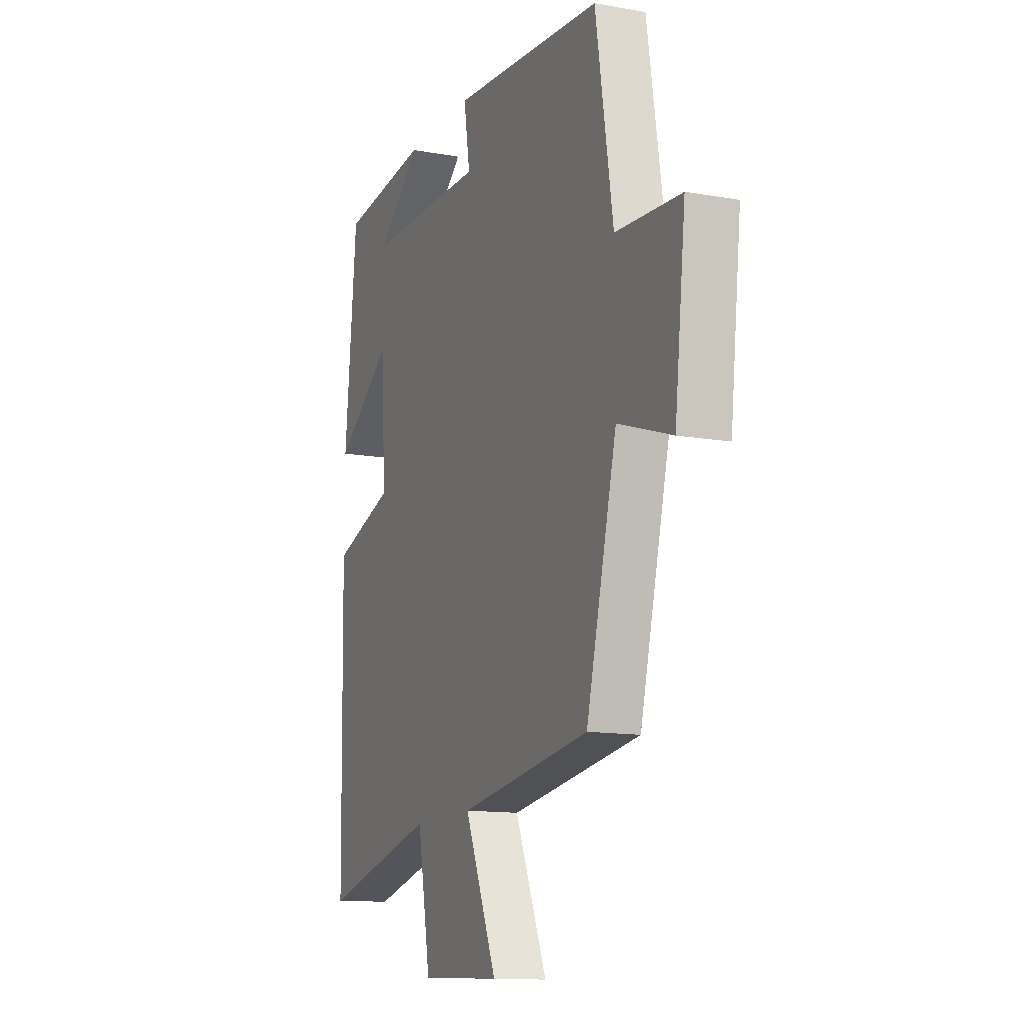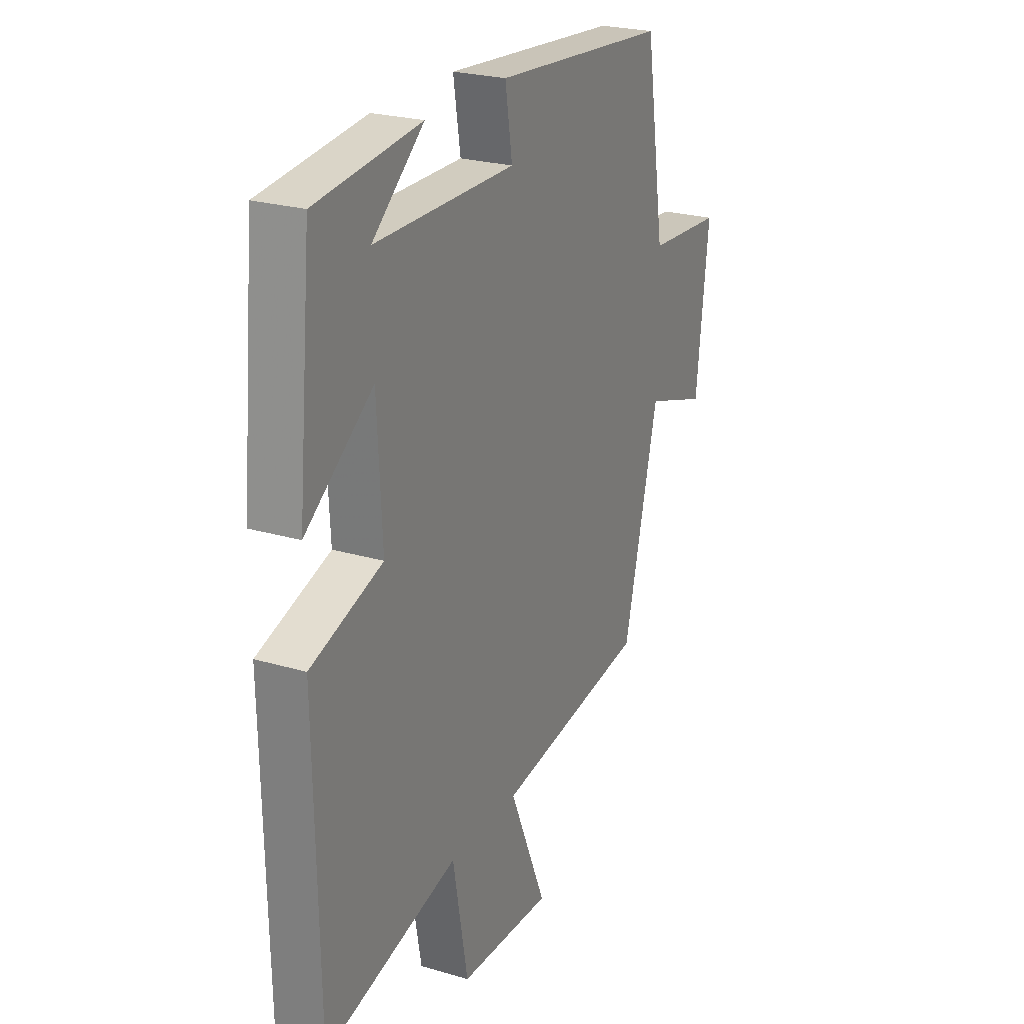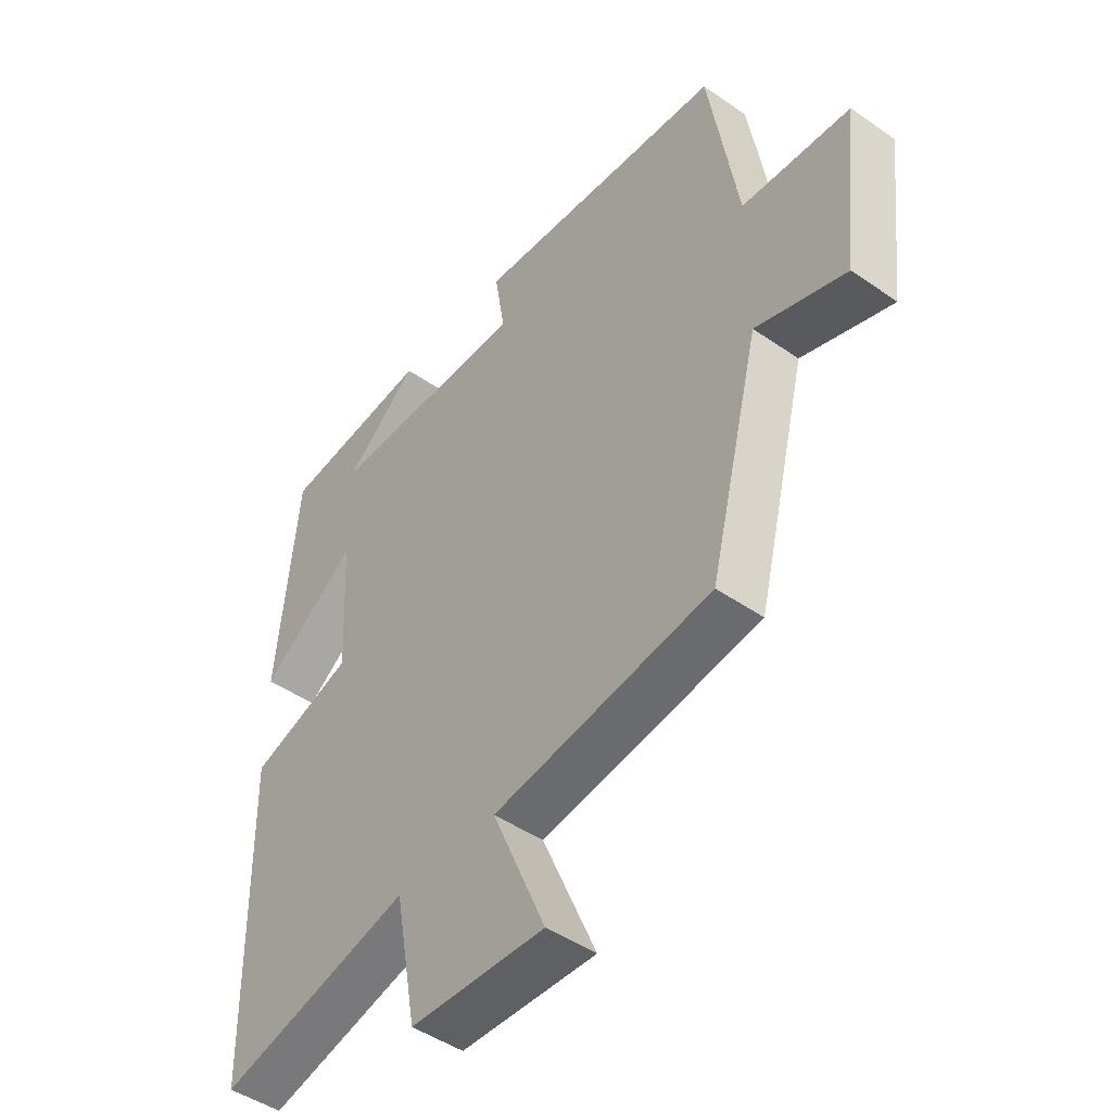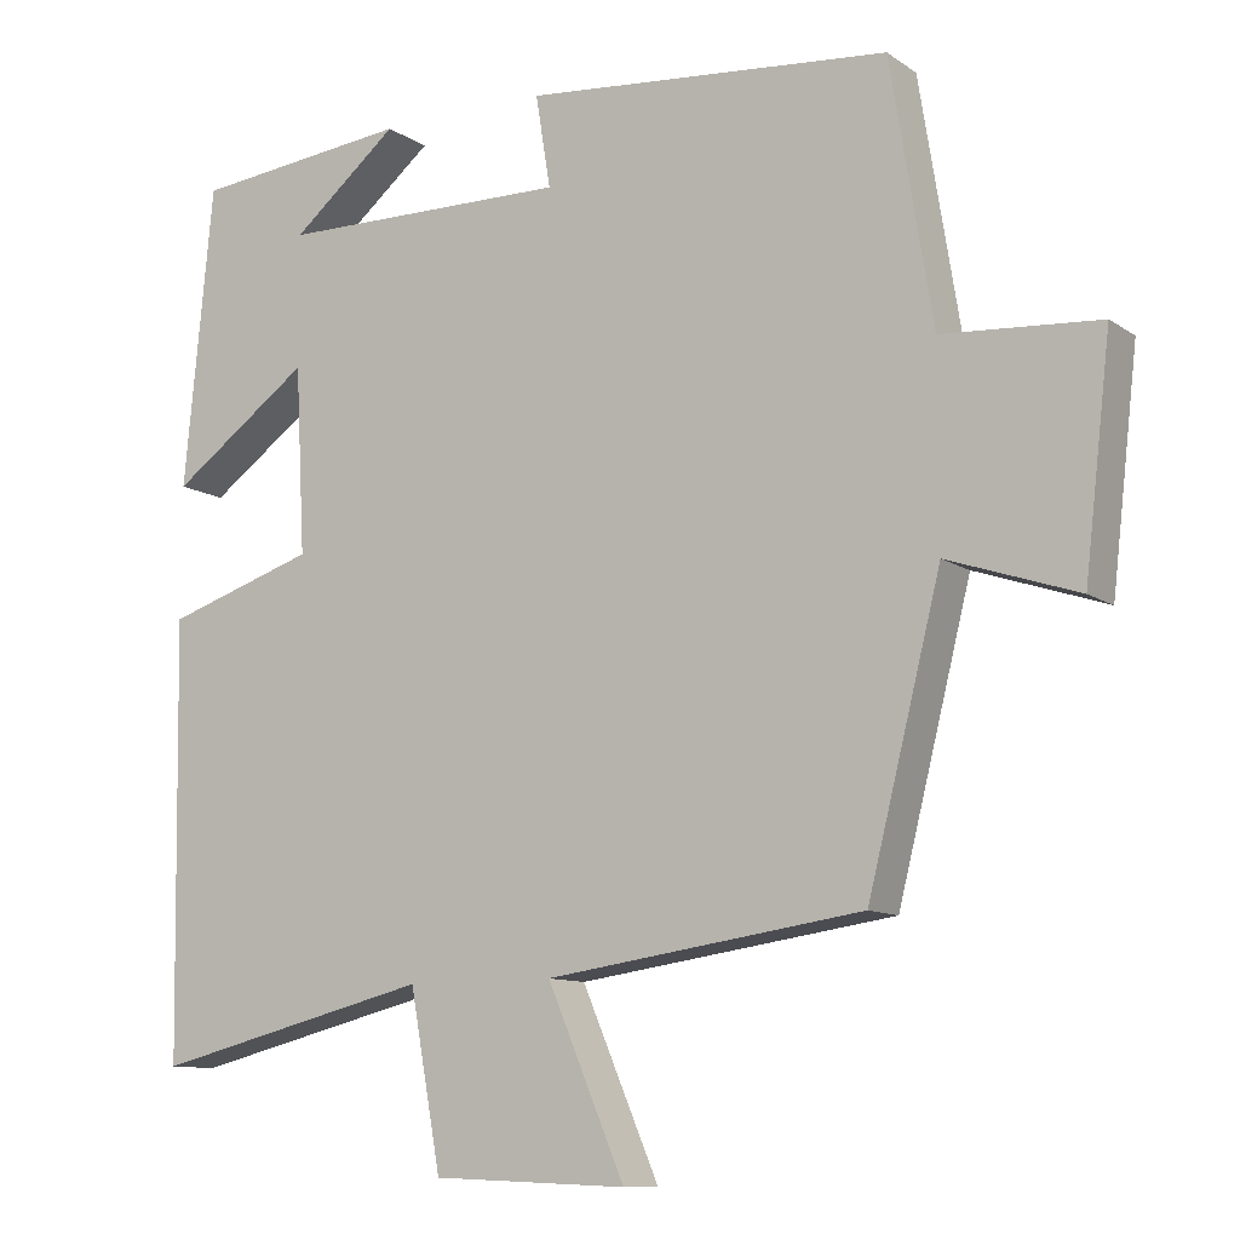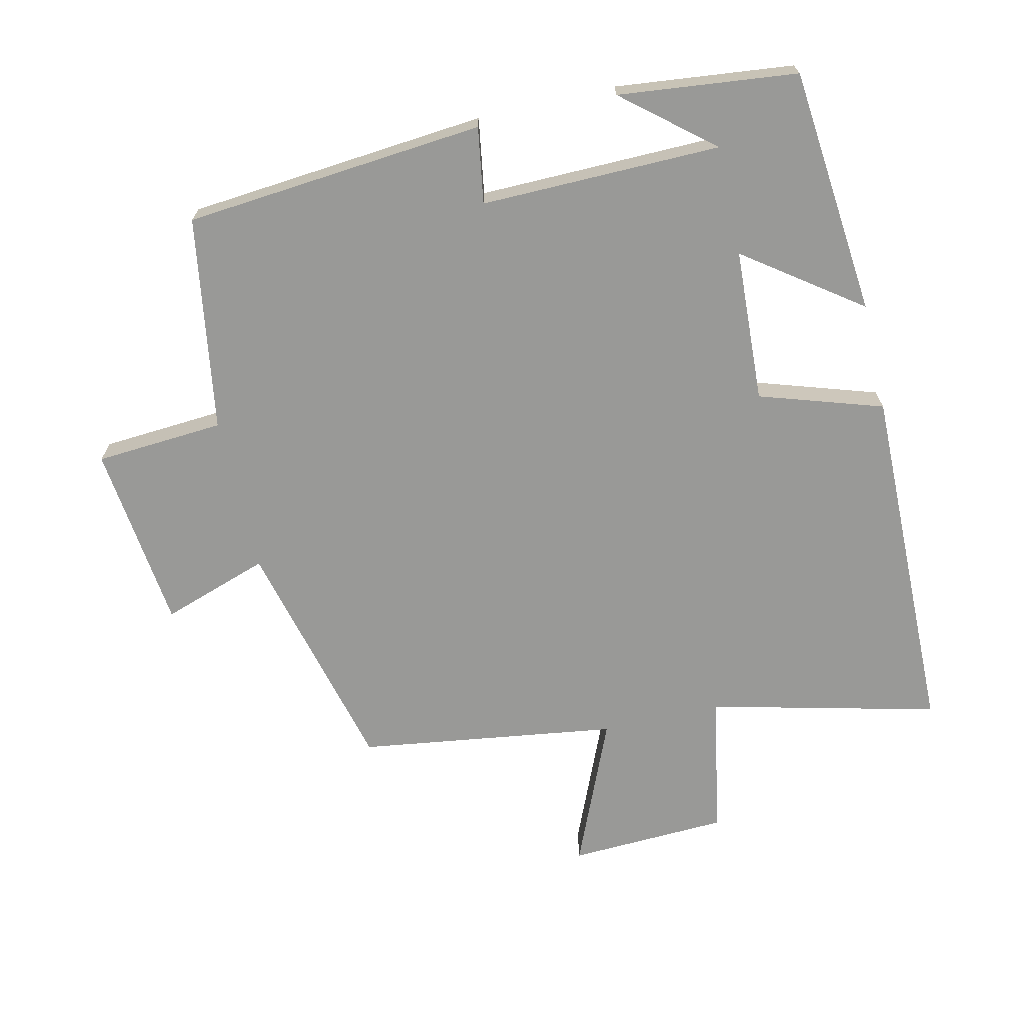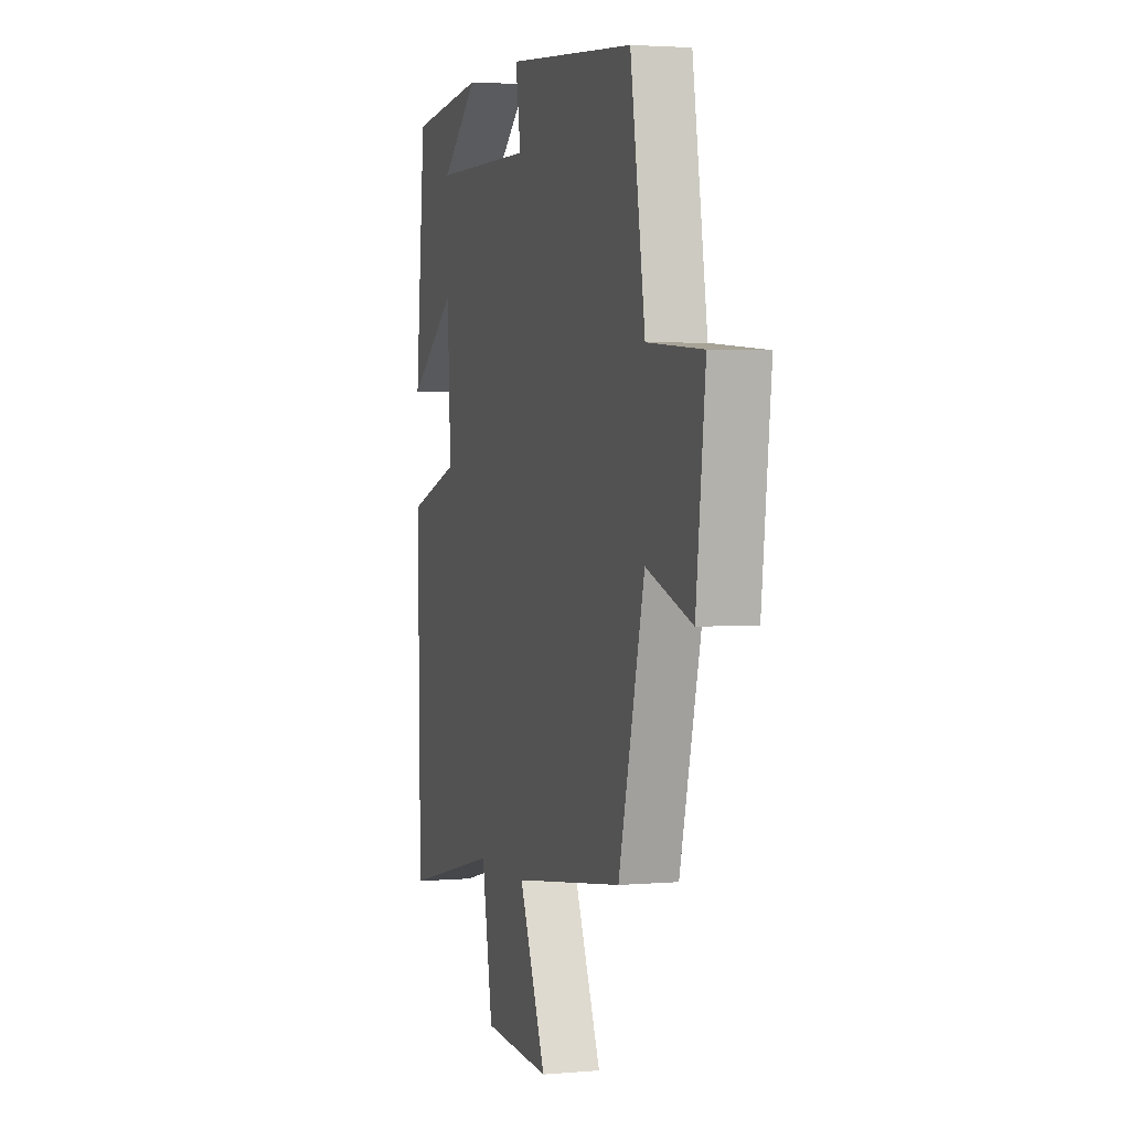
<metadata>
{"format":"obj","ext":"obj","renderer":"f3d","projection":"perspective","resolution":1024,"background":"white","views":[{"elev":-12.9,"azim":-112.4,"up":"+Z"},{"elev":24.4,"azim":115.9,"up":"+Z"},{"elev":-46.6,"azim":-128.4,"up":"+Z"},{"elev":-10.6,"azim":-148.2,"up":"+Z"},{"elev":-68.8,"azim":13.0,"up":"+Y"},{"elev":2.8,"azim":-106.9,"up":"+Z"}]}
</metadata>
<code>
v -0.449 0.07 0.461
v -0.005 0.07 0.5
v -0.023 0.07 0.388
v 0.331 0.07 0.392
v 0.201 0.07 0.5
v 0.465 0.07 0.471
v 0.5 0.07 0.106
v 0.33 0.07 0.229
v 0.318 0.07 0.003
v 0.5 0.07 -0.056
v 0.491 0.07 -0.583
v 0.153 0.07 -0.5
v 0.115 0.07 -0.71
v -0.121 0.07 -0.72
v -0.027 0.07 -0.5
v -0.411 0.07 -0.445
v -0.5 0.07 -0.092
v -0.658 0.07 -0.145
v -0.69 0.07 0.131
v -0.5 0.07 0.144
v -0.449 0 0.461
v -0.005 0 0.5
v -0.023 0 0.388
v 0.331 0 0.392
v 0.201 0 0.5
v 0.465 0 0.471
v 0.5 0 0.106
v 0.33 0 0.229
v 0.318 0 0.003
v 0.5 0 -0.056
v 0.491 0 -0.583
v 0.153 0 -0.5
v 0.115 0 -0.71
v -0.121 0 -0.72
v -0.027 0 -0.5
v -0.411 0 -0.445
v -0.5 0 -0.092
v -0.658 0 -0.145
v -0.69 0 0.131
v -0.5 0 0.144
f 17 18 19 20
f 15 16 17 20
f 15 20 1
f 12 13 14 15
f 12 15 1
f 9 10 11 12
f 8 9 12 1
f 6 7 8
f 4 5 6
f 4 6 8
f 3 4 8
f 1 2 3
f 1 3 8
f 40 39 38 37
f 40 37 36 35
f 21 40 35
f 35 34 33 32
f 21 35 32
f 32 31 30 29
f 21 32 29 28
f 28 27 26
f 26 25 24
f 28 26 24
f 28 24 23
f 23 22 21
f 28 23 21
f 1 21 22 2
f 2 22 23 3
f 3 23 24 4
f 4 24 25 5
f 5 25 26 6
f 6 26 27 7
f 7 27 28 8
f 8 28 29 9
f 9 29 30 10
f 10 30 31 11
f 11 31 32 12
f 12 32 33 13
f 13 33 34 14
f 14 34 35 15
f 15 35 36 16
f 16 36 37 17
f 17 37 38 18
f 18 38 39 19
f 19 39 40 20
f 20 40 21 1

</code>
